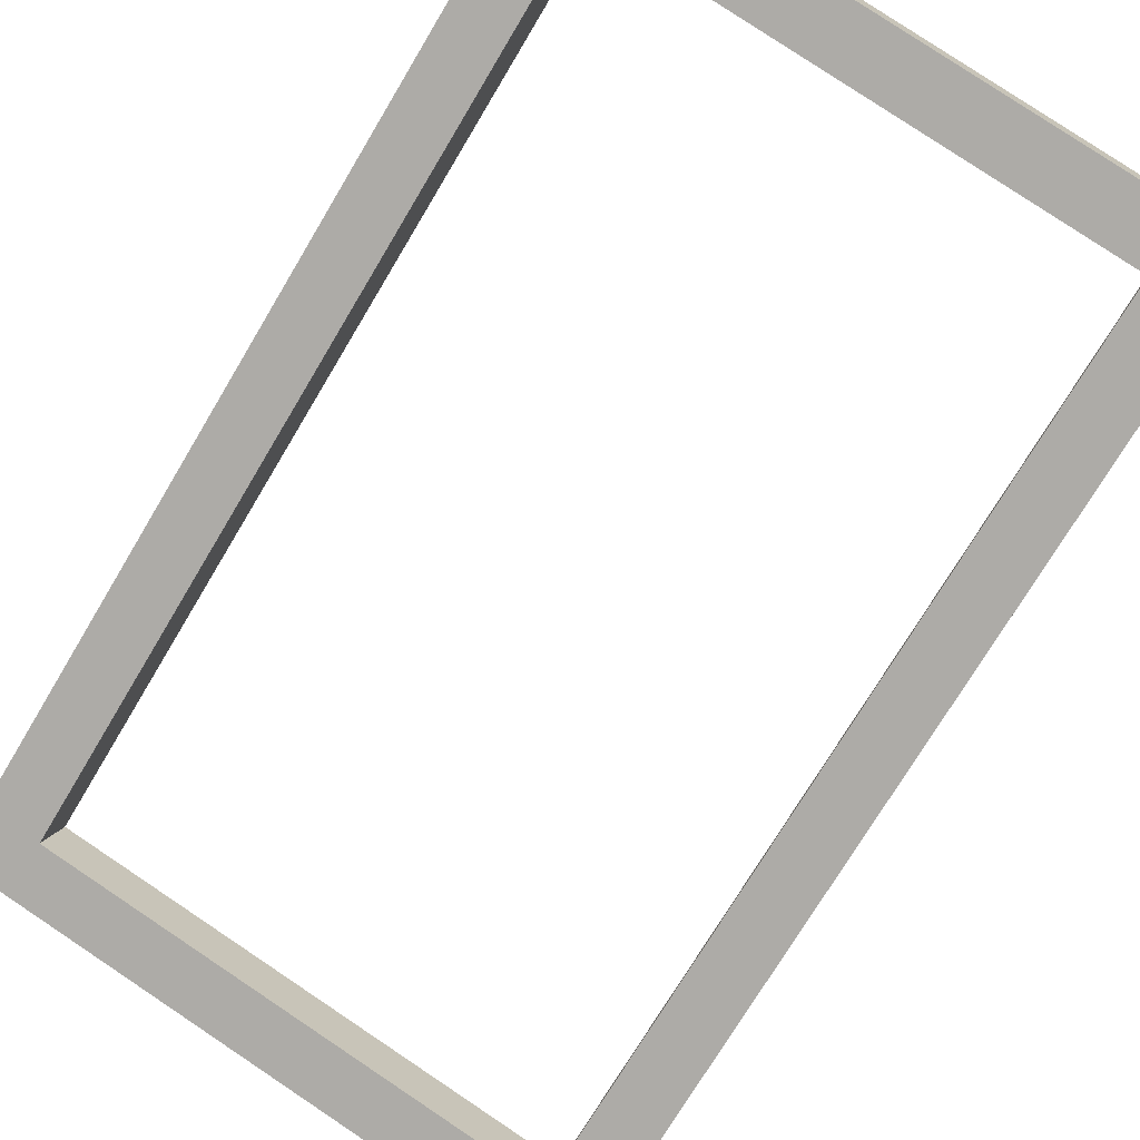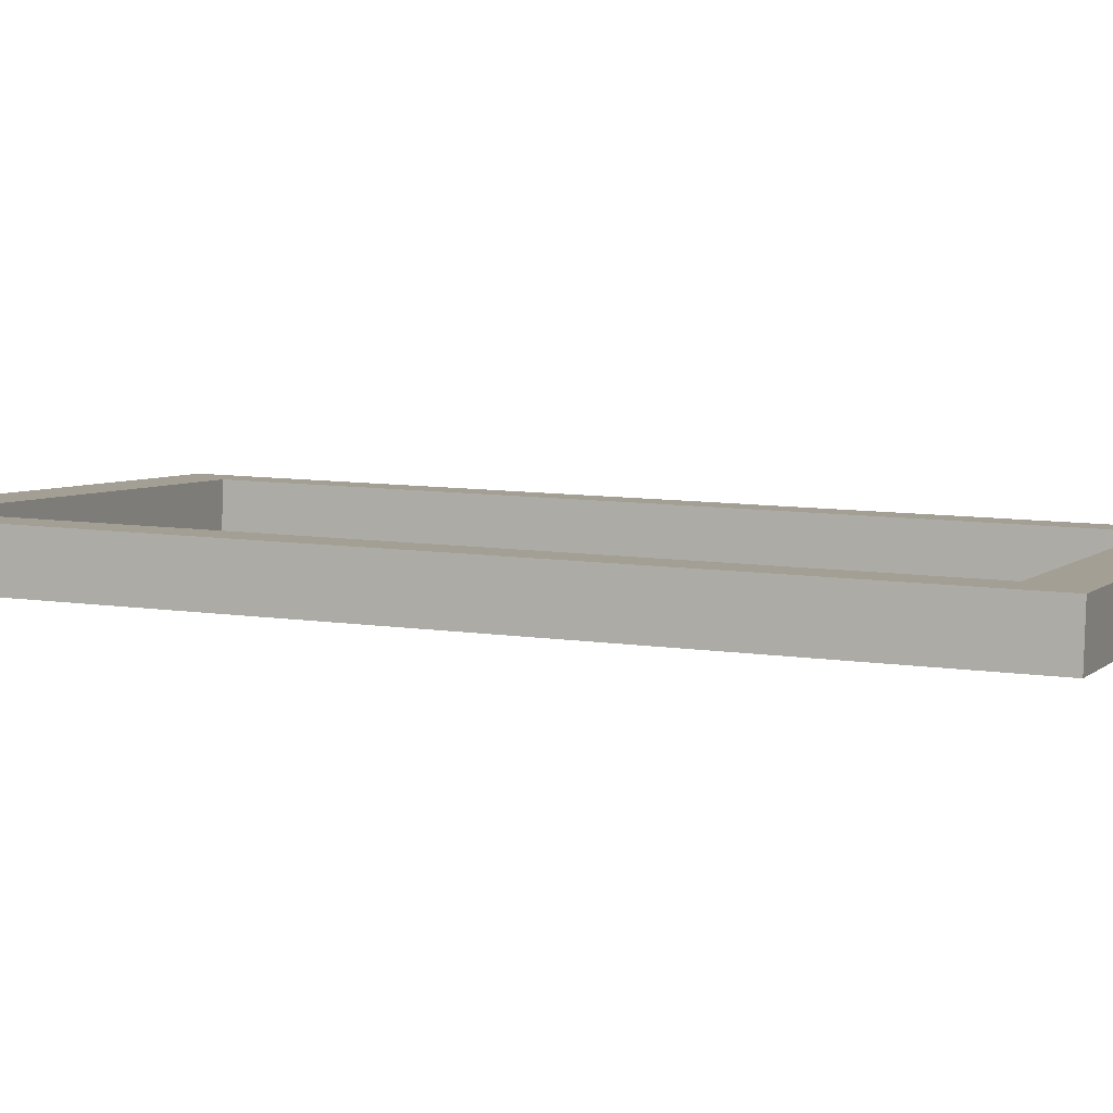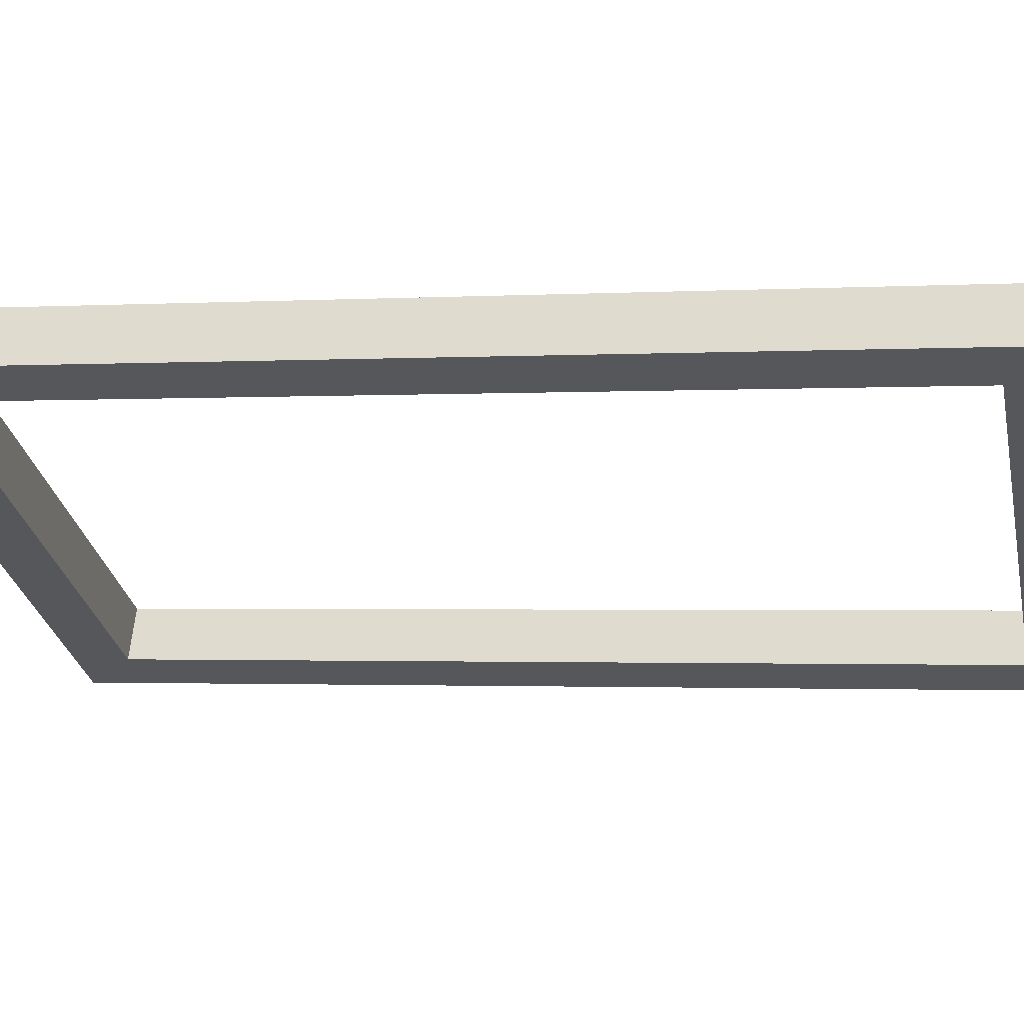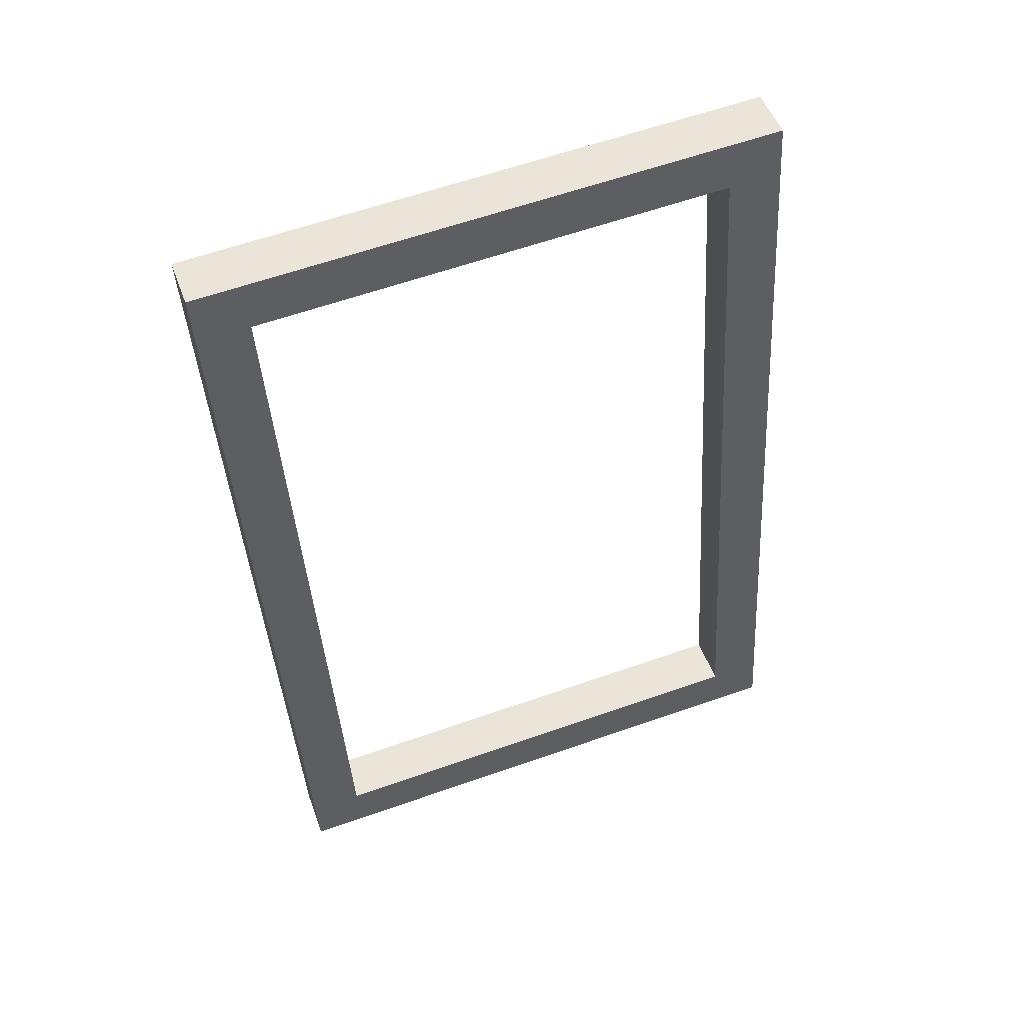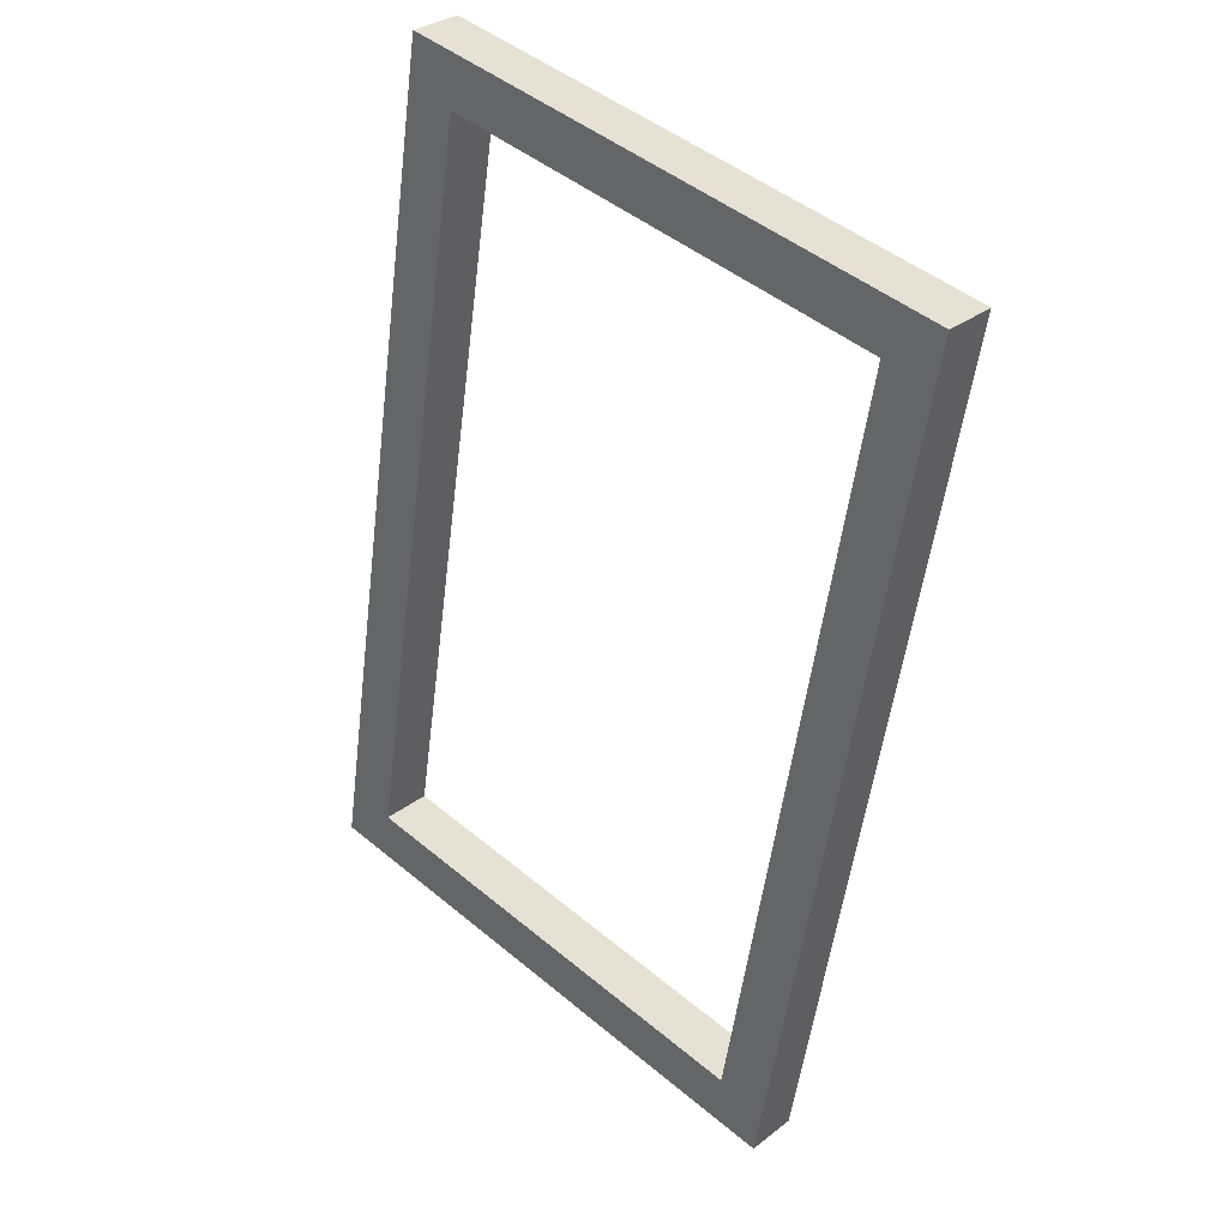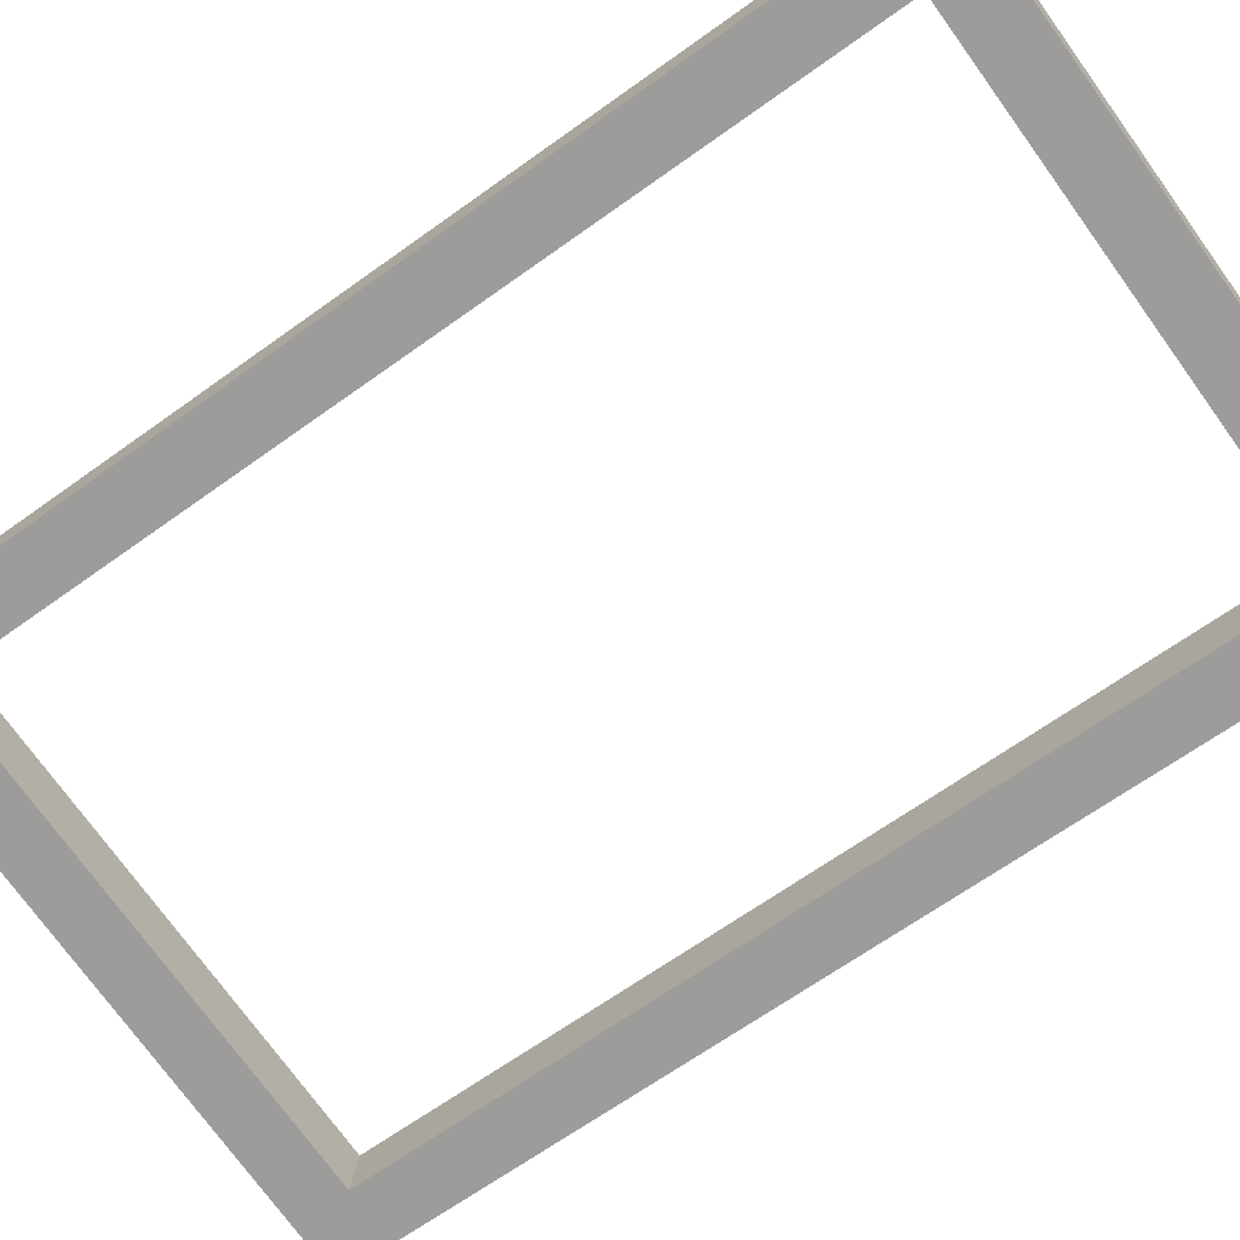
<metadata>
{"format":"obj","ext":"obj","renderer":"f3d","projection":"perspective","resolution":1024,"background":"white","views":[{"elev":-61.6,"azim":-27.7,"up":"+Y"},{"elev":-17.0,"azim":113.0,"up":"+Y"},{"elev":-49.2,"azim":102.1,"up":"+Y"},{"elev":60.6,"azim":-39.8,"up":"+Z"},{"elev":45.5,"azim":23.9,"up":"+Z"},{"elev":-48.9,"azim":-51.5,"up":"+Y"}]}
</metadata>
<code>
g Pizza_Observation_Room_1_Ventilation_Wire
v 0.09824 -1.704 1.469
v -0.09185 -2.226 -0.8188
v -0.04132 -2.087 -0.8448
v 0.04772 -1.842 1.496
v 0.2481 -1.73 1.617
v -0.04132 -2.087 -0.8448
v 0.09072 -2.163 -0.9925
v 0.09824 -1.704 1.469
v -1.302 -1.166 1.617
v -1.17 -1.242 1.469
v -1.46 -1.599 -0.9925
v -1.31 -1.625 -0.8448
v 0.1976 -1.869 1.643
v 0.09072 -2.163 -0.9925
v 0.0402 -2.302 -0.9665
v 0.2481 -1.73 1.617
v 0.04772 -1.842 1.496
v 0.0402 -2.302 -0.9665
v -0.09185 -2.226 -0.8188
v 0.1976 -1.869 1.643
v -1.221 -1.381 1.496
v -1.353 -1.305 1.643
v -1.36 -1.764 -0.8188
v -1.51 -1.737 -0.9665
v -1.17 -1.242 1.469
v 0.04772 -1.842 1.496
v 0.09824 -1.704 1.469
v -1.221 -1.381 1.496
v -1.353 -1.305 1.643
v 0.2481 -1.73 1.617
v 0.1976 -1.869 1.643
v -1.302 -1.166 1.617
v -1.31 -1.625 -0.8448
v -1.221 -1.381 1.496
v -1.17 -1.242 1.469
v -1.36 -1.764 -0.8188
v -1.51 -1.737 -0.9665
v -1.302 -1.166 1.617
v -1.353 -1.305 1.643
v -1.46 -1.599 -0.9925
v -0.04132 -2.087 -0.8448
v -1.36 -1.764 -0.8188
v -1.31 -1.625 -0.8448
v -0.09185 -2.226 -0.8188
v 0.0402 -2.302 -0.9665
v -1.46 -1.599 -0.9925
v -1.51 -1.737 -0.9665
v 0.09072 -2.163 -0.9925
g Pizza_Observation_Room_1_Ventilation_Wire_0
f 3 2 1
f 4 1 2
f 7 6 5
f 8 5 6
f 5 8 9
f 10 9 8
f 9 10 11
f 12 11 10
f 11 12 7
f 6 7 12
f 15 14 13
f 16 13 14
f 19 18 17
f 20 17 18
f 17 20 21
f 22 21 20
f 21 22 23
f 24 23 22
f 23 24 19
f 18 19 24
f 27 26 25
f 28 25 26
f 31 30 29
f 32 29 30
f 35 34 33
f 36 33 34
f 39 38 37
f 40 37 38
f 43 42 41
f 44 41 42
f 47 46 45
f 48 45 46

</code>
